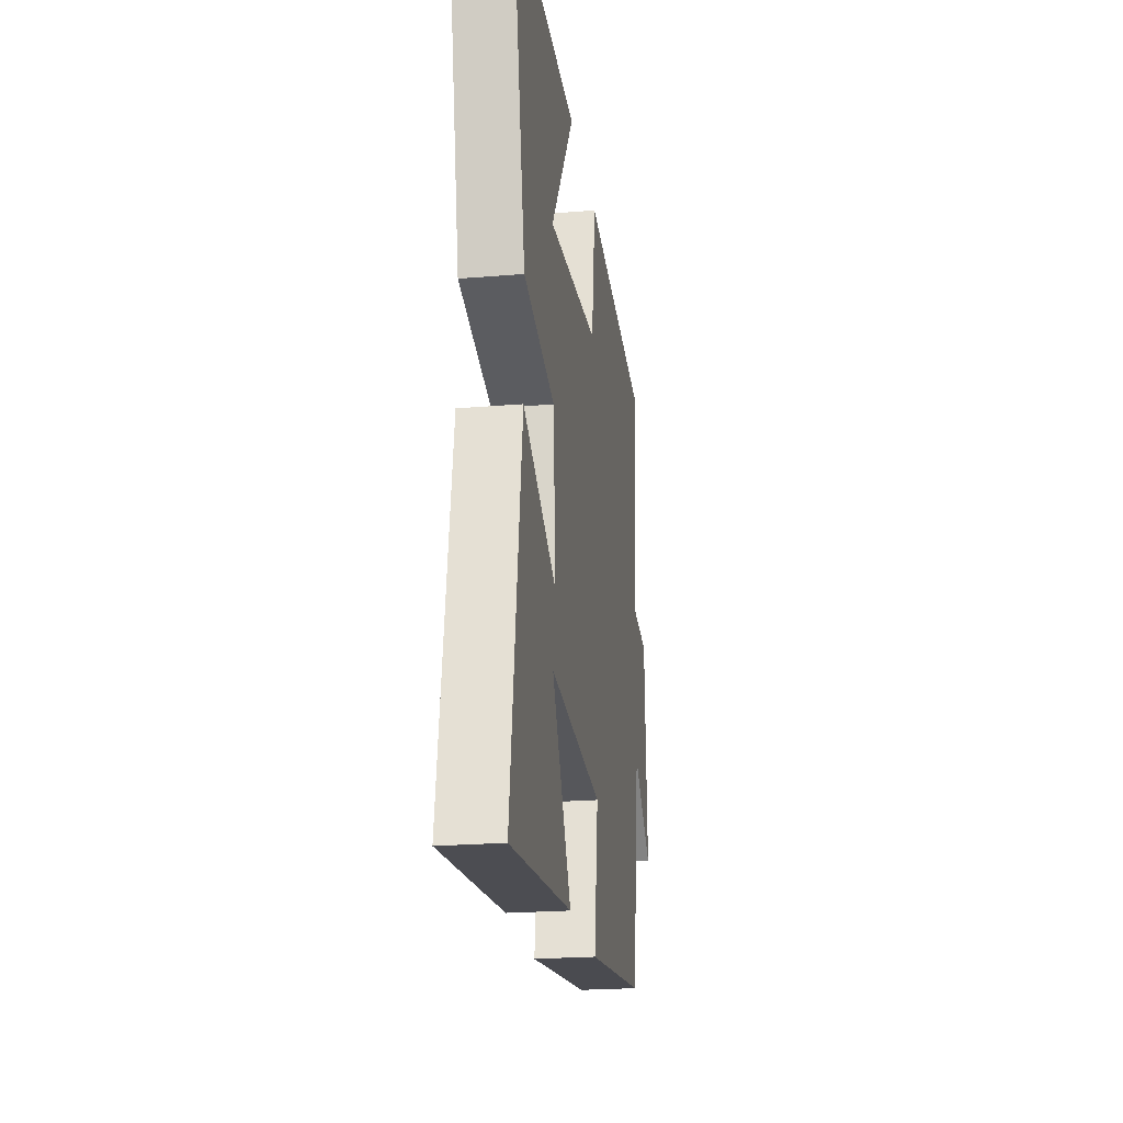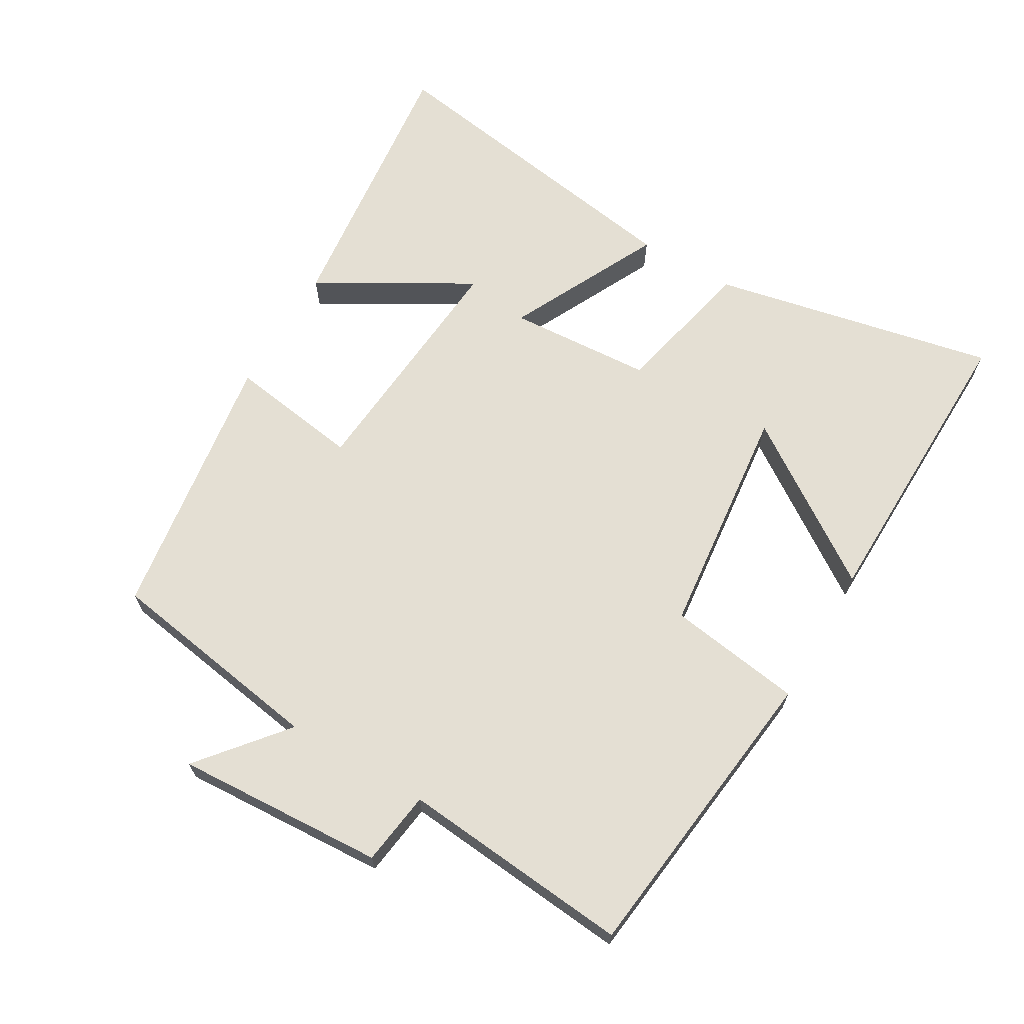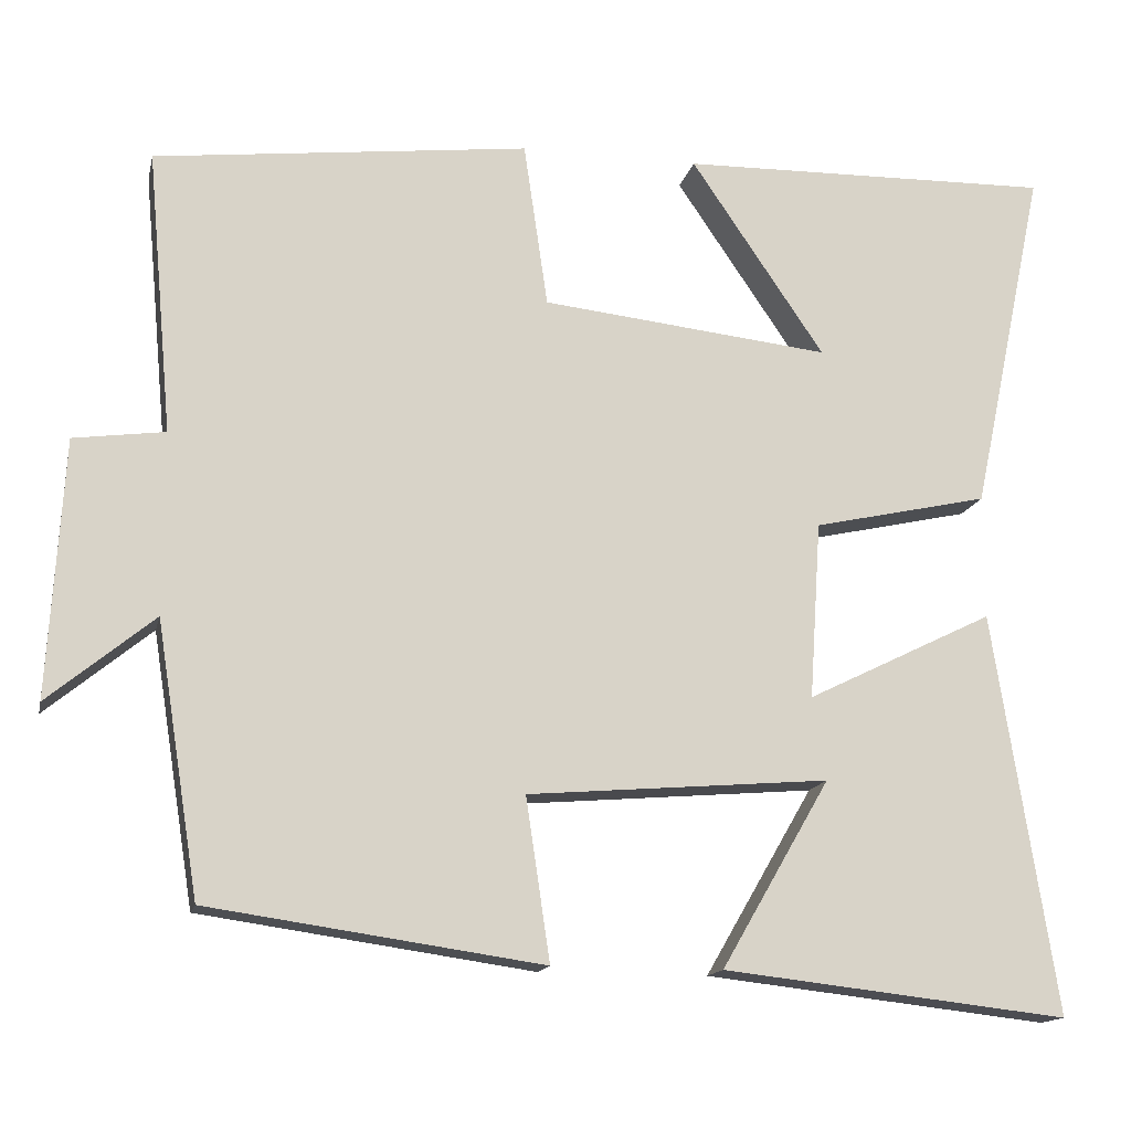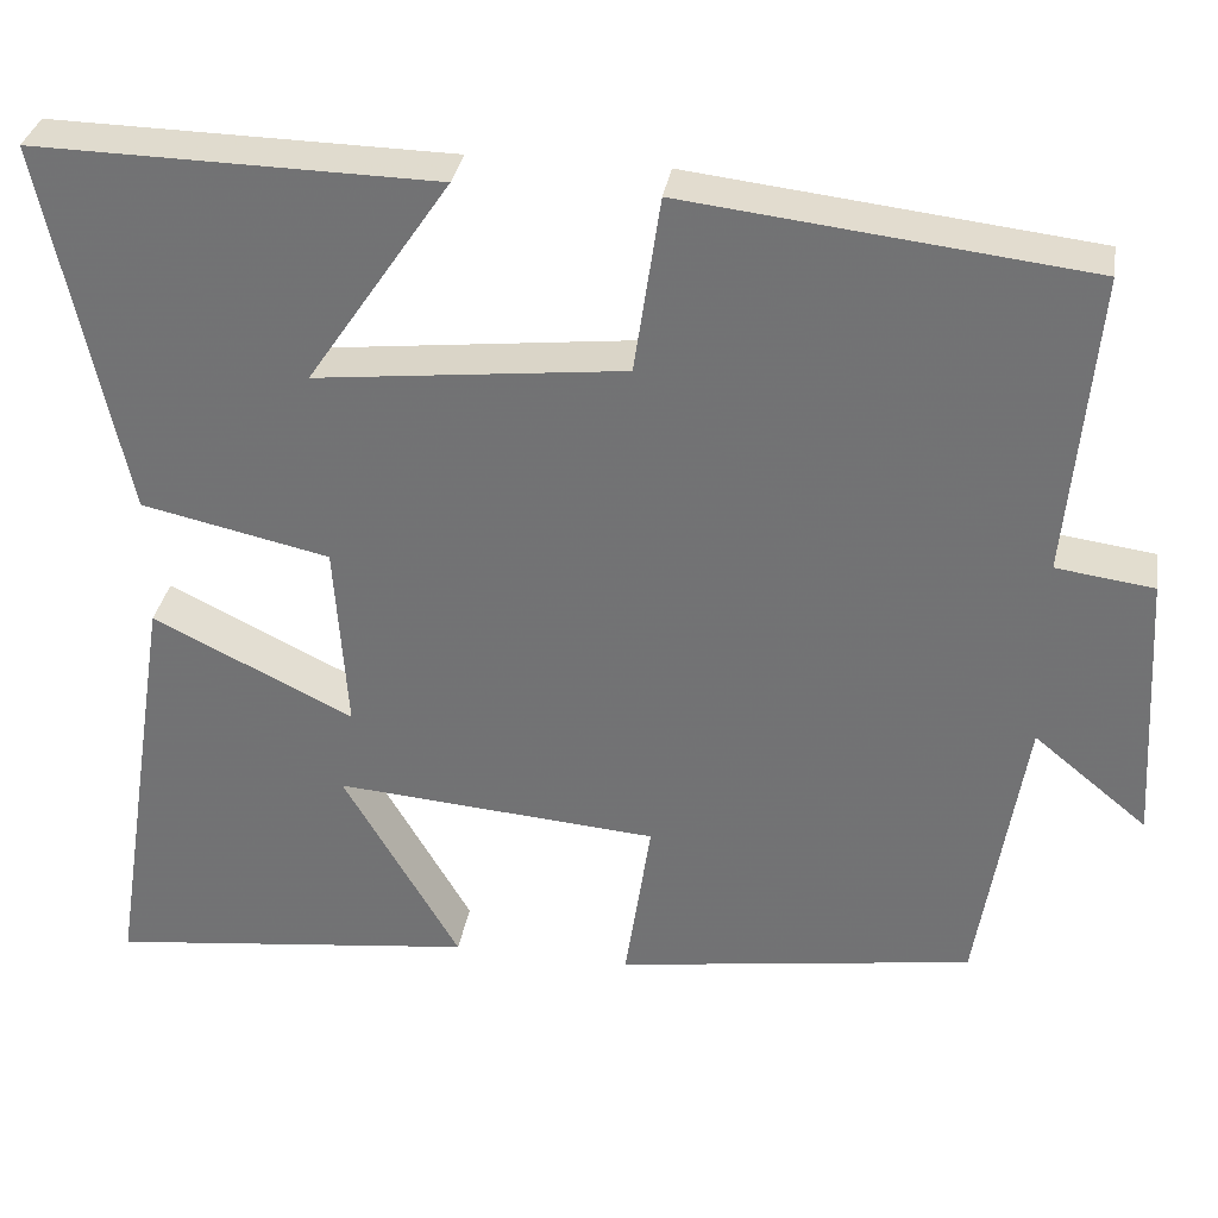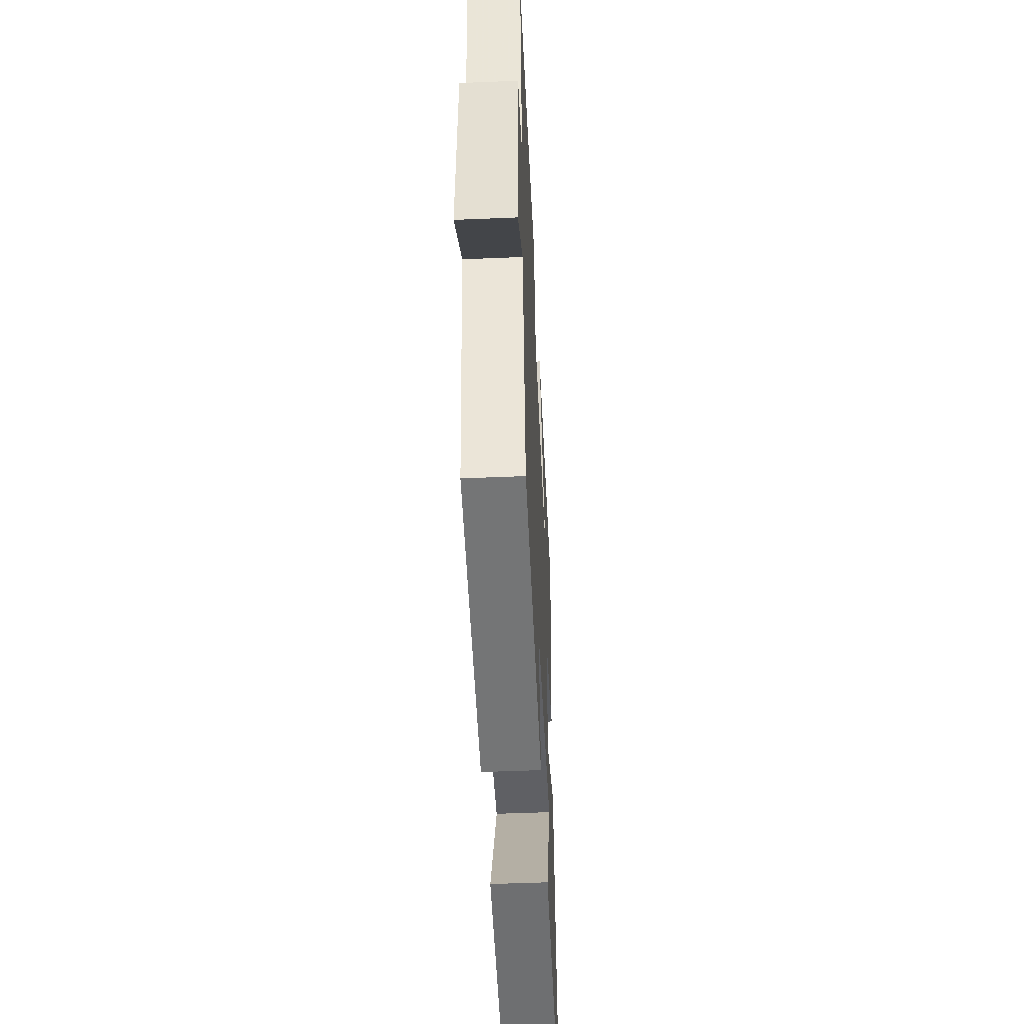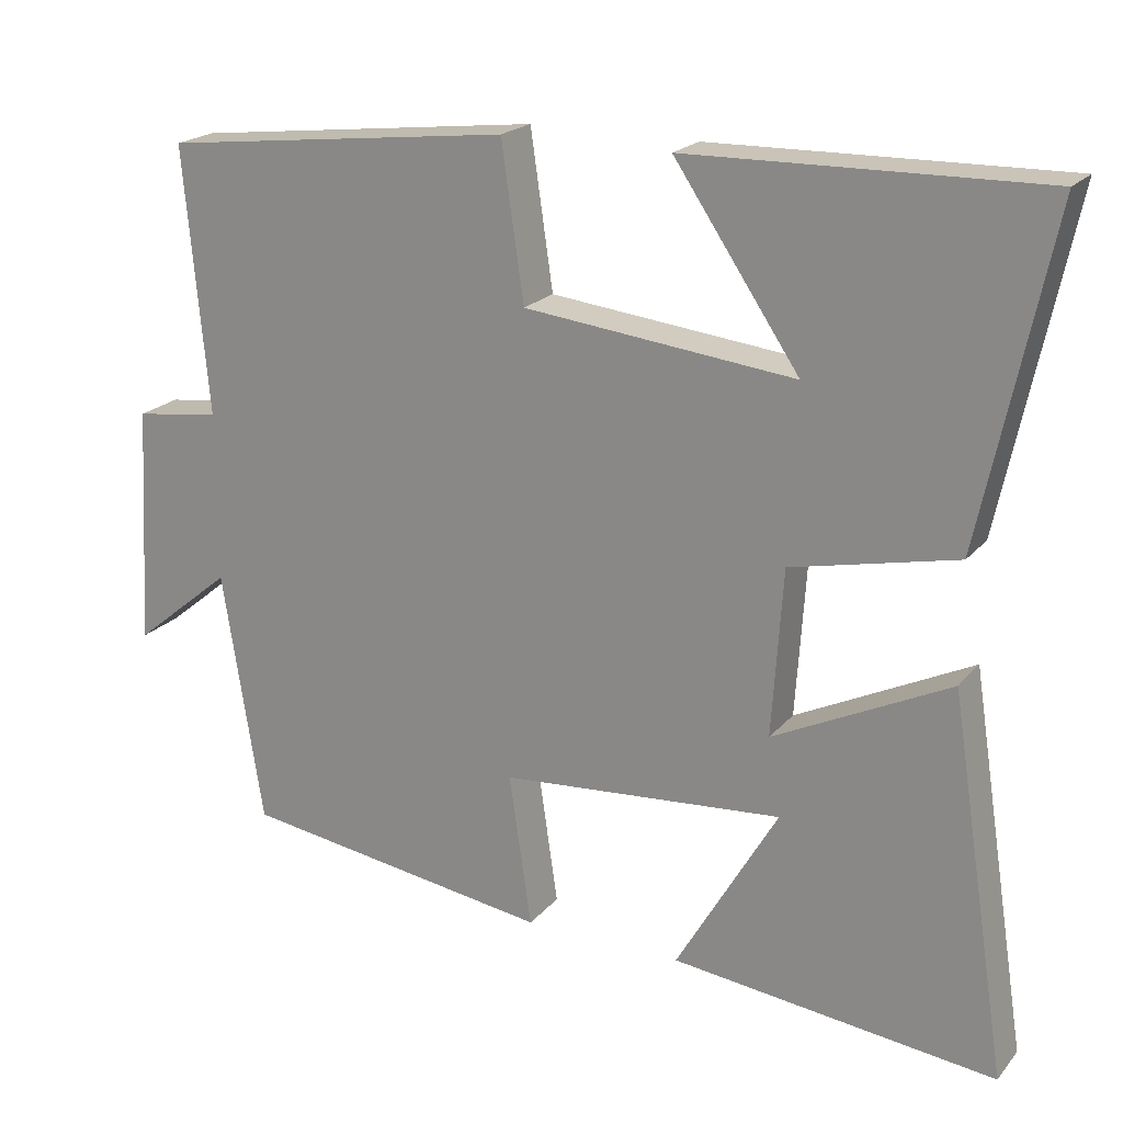
<metadata>
{"format":"obj","ext":"obj","renderer":"f3d","projection":"perspective","resolution":1024,"background":"white","views":[{"elev":-22.7,"azim":98.1,"up":"+Z"},{"elev":66.8,"azim":-59.6,"up":"+Y"},{"elev":-14.8,"azim":-12.4,"up":"+Z"},{"elev":32.9,"azim":-170.8,"up":"+Z"},{"elev":-48.2,"azim":-87.3,"up":"+Z"},{"elev":20.6,"azim":28.2,"up":"+Z"}]}
</metadata>
<code>
v -0.448 0.07 -0.442
v -0.5 0.07 -0.115
v -0.628 0.07 -0.22
v -0.61 0.07 0.09
v -0.5 0.07 0.105
v -0.531 0.07 0.447
v -0.079 0.07 0.5
v -0.05 0.07 0.301
v 0.298 0.07 0.263
v 0.137 0.07 0.5
v 0.589 0.07 0.509
v 0.5 0.07 0.087
v 0.288 0.07 0.04
v 0.274 0.07 -0.174
v 0.5 0.07 -0.063
v 0.576 0.07 -0.547
v 0.159 0.07 -0.5
v 0.29 0.07 -0.274
v -0.074 0.07 -0.304
v -0.045 0.07 -0.5
v -0.448 0 -0.442
v -0.5 0 -0.115
v -0.628 0 -0.22
v -0.61 0 0.09
v -0.5 0 0.105
v -0.531 0 0.447
v -0.079 0 0.5
v -0.05 0 0.301
v 0.298 0 0.263
v 0.137 0 0.5
v 0.589 0 0.509
v 0.5 0 0.087
v 0.288 0 0.04
v 0.274 0 -0.174
v 0.5 0 -0.063
v 0.576 0 -0.547
v 0.159 0 -0.5
v 0.29 0 -0.274
v -0.074 0 -0.304
v -0.045 0 -0.5
f 19 20 1 2
f 18 19 2
f 15 16 17 18
f 14 15 18
f 14 18 2
f 13 14 2
f 12 13 2
f 9 10 11 12
f 8 9 12 2
f 5 6 7 8
f 5 8 2 3
f 3 4 5
f 22 21 40 39
f 22 39 38
f 38 37 36 35
f 38 35 34
f 22 38 34
f 22 34 33
f 22 33 32
f 32 31 30 29
f 22 32 29 28
f 28 27 26 25
f 23 22 28 25
f 25 24 23
f 1 21 22 2
f 2 22 23 3
f 3 23 24 4
f 4 24 25 5
f 5 25 26 6
f 6 26 27 7
f 7 27 28 8
f 8 28 29 9
f 9 29 30 10
f 10 30 31 11
f 11 31 32 12
f 12 32 33 13
f 13 33 34 14
f 14 34 35 15
f 15 35 36 16
f 16 36 37 17
f 17 37 38 18
f 18 38 39 19
f 19 39 40 20
f 20 40 21 1

</code>
